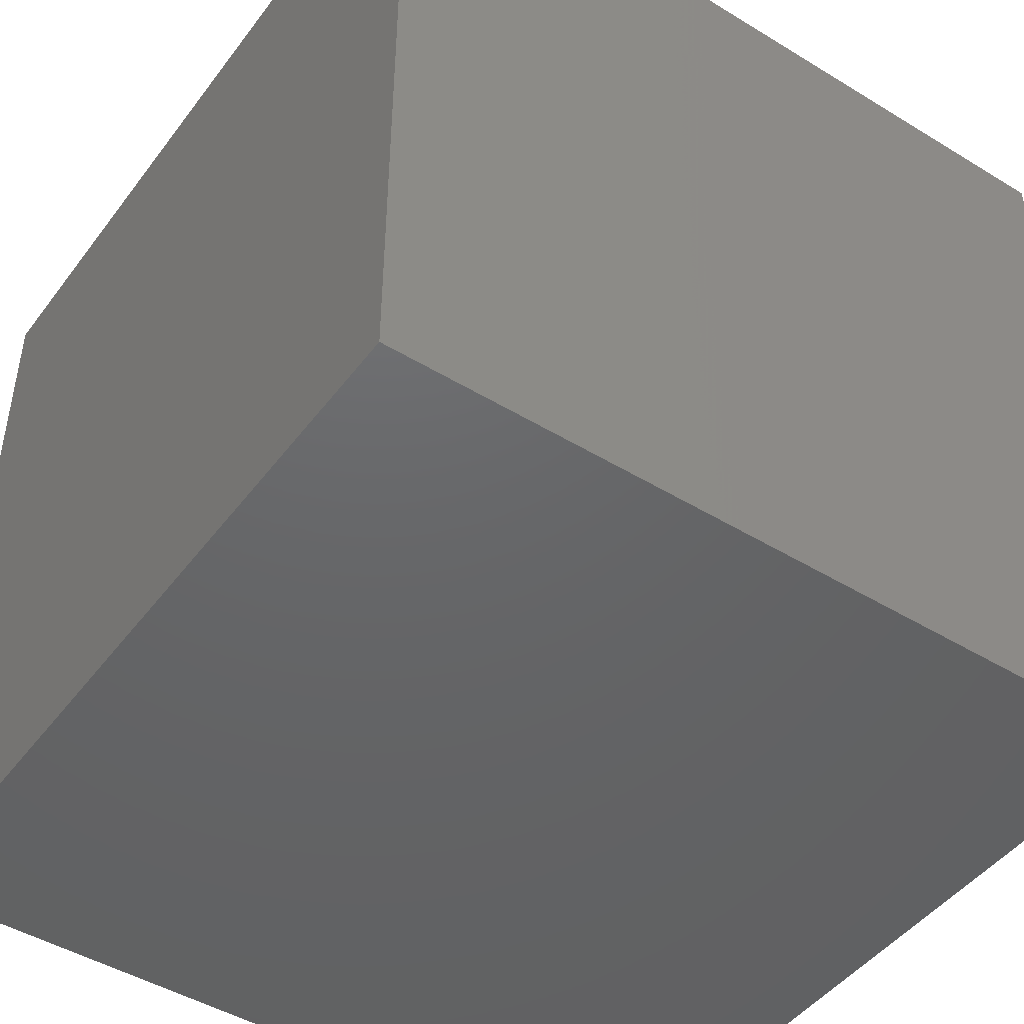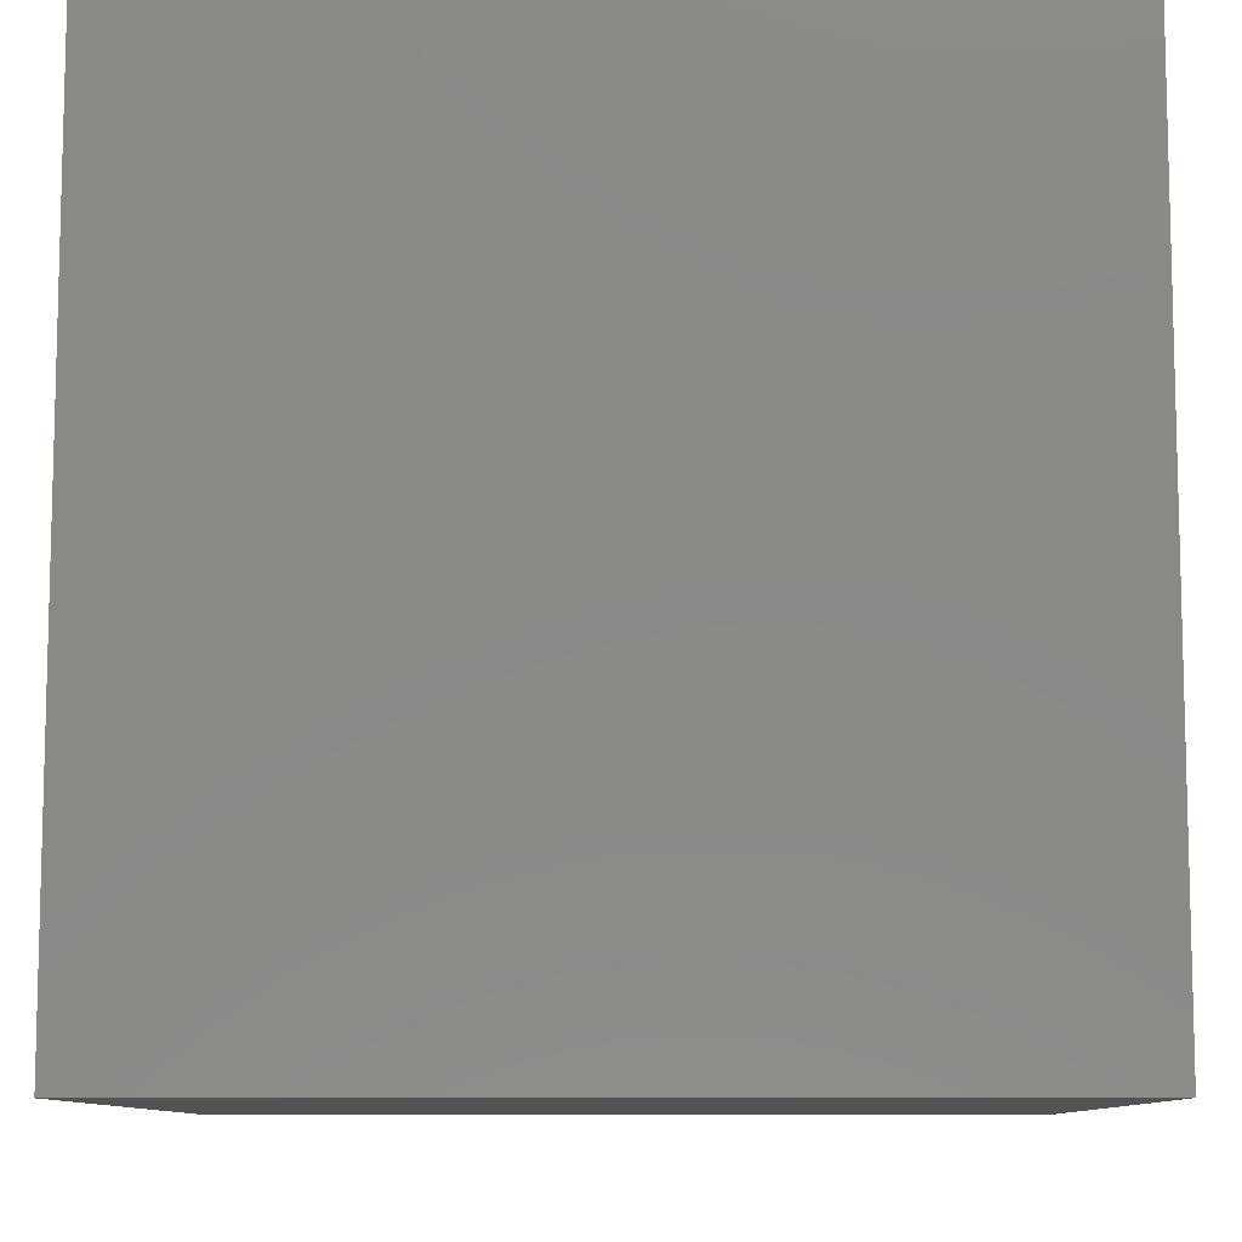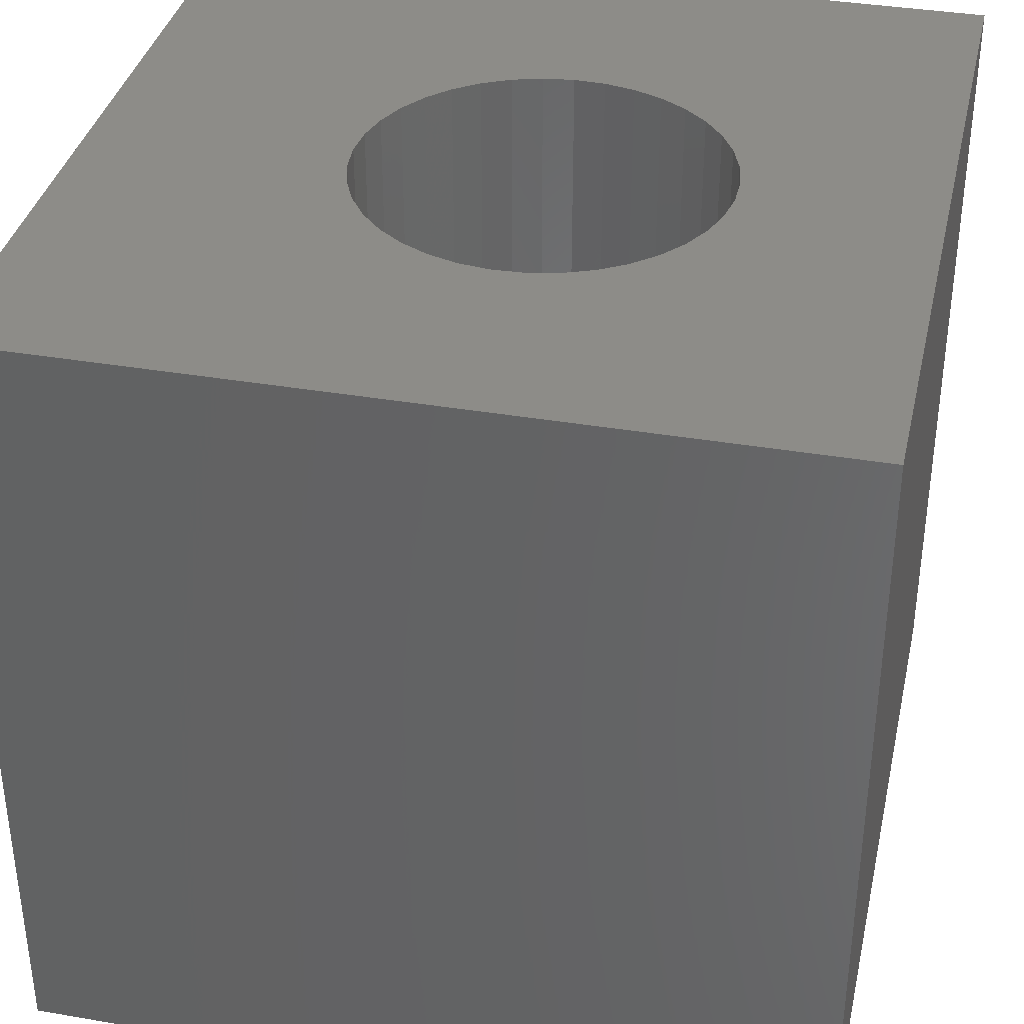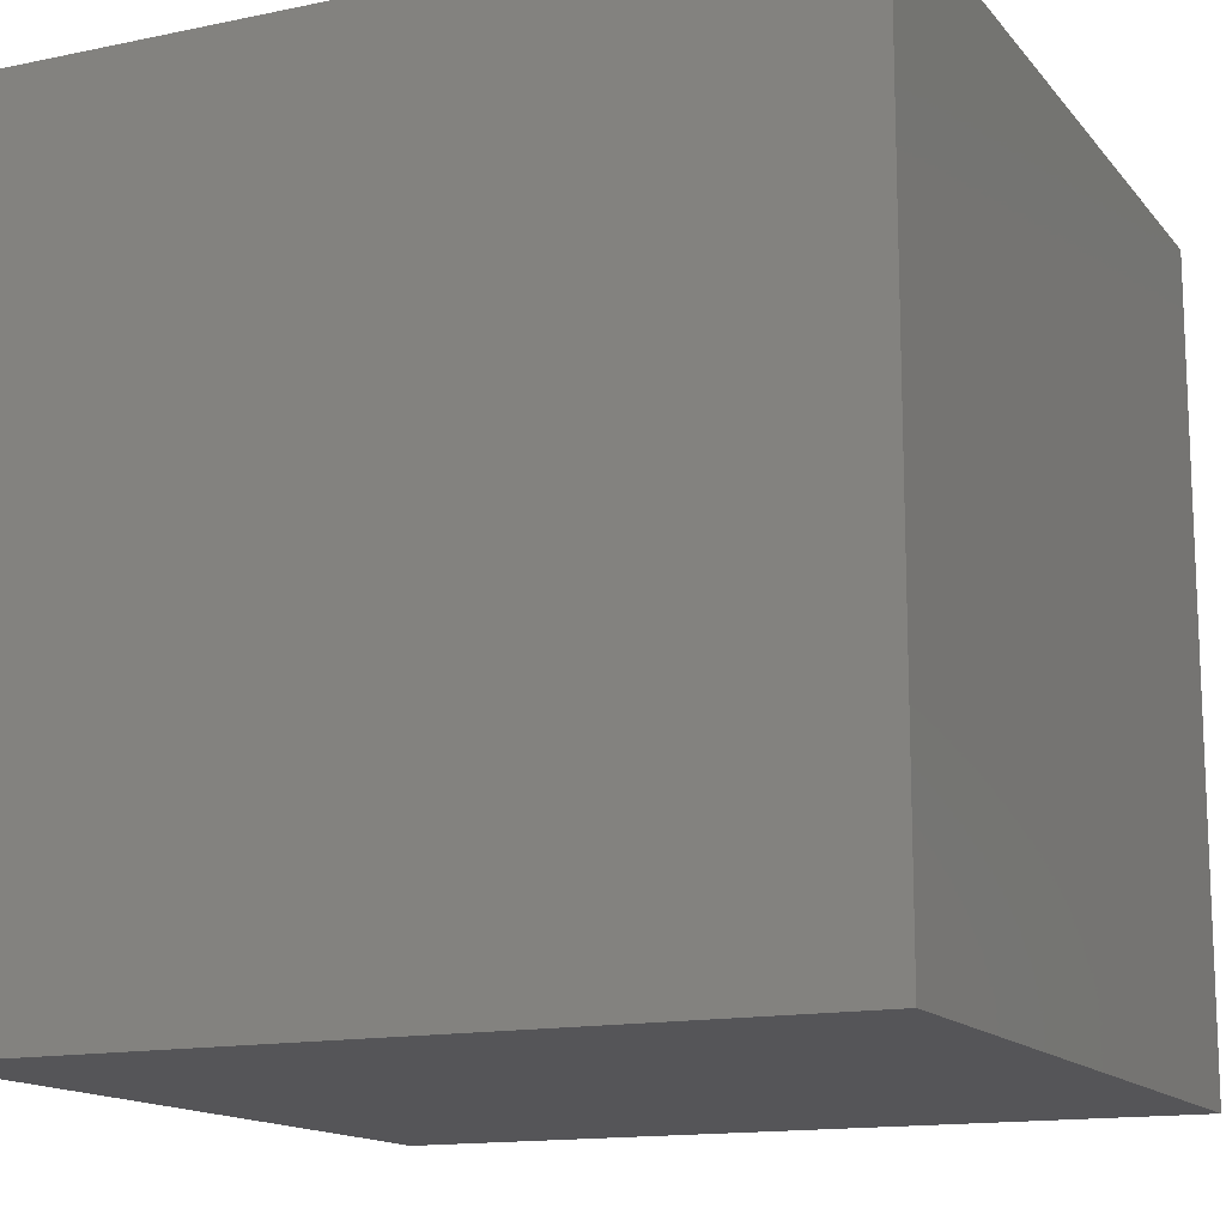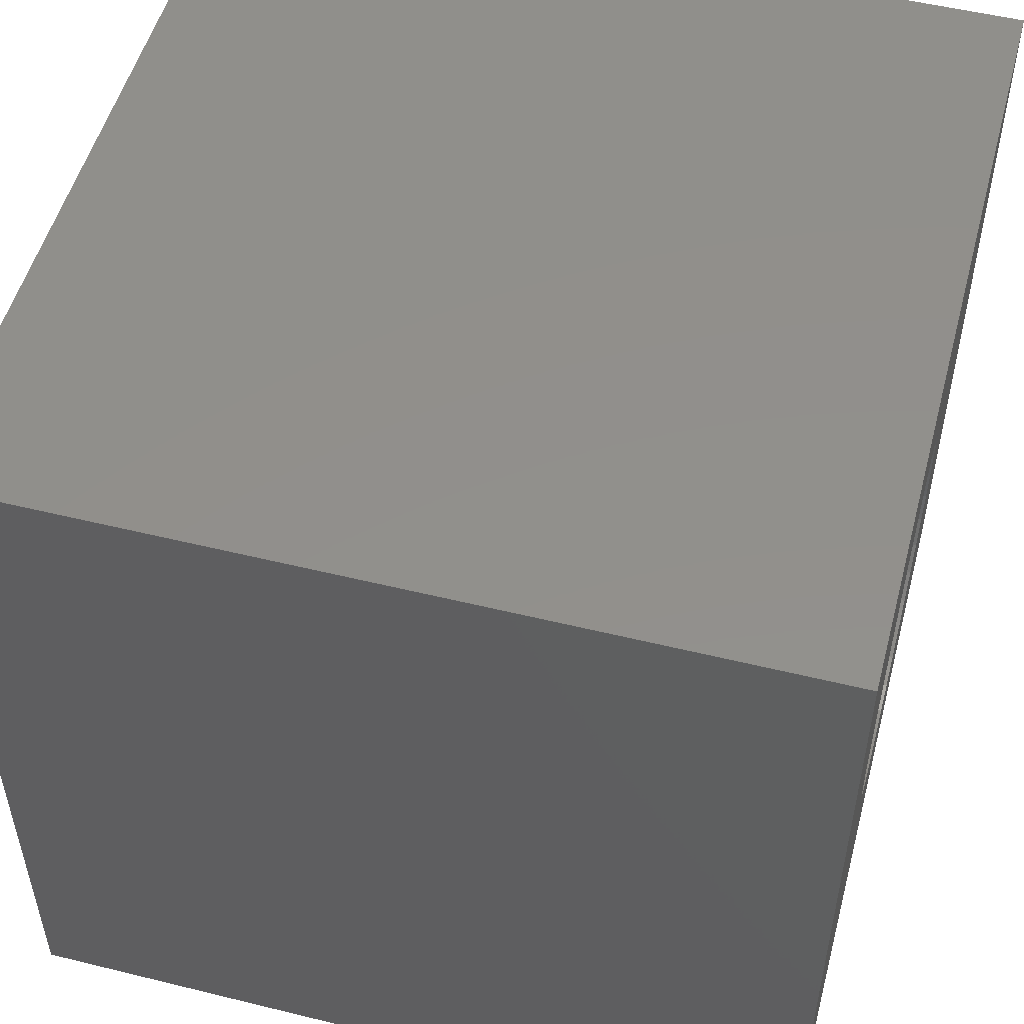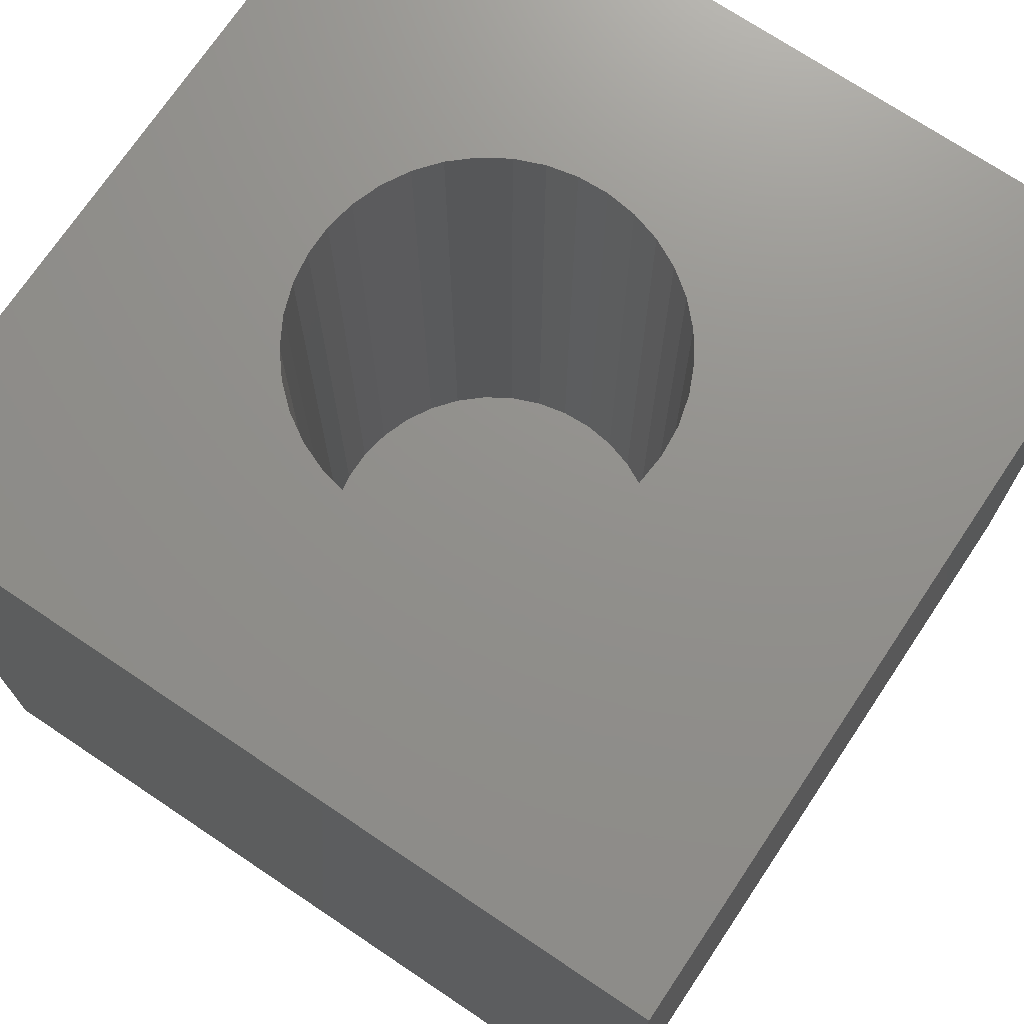
<metadata>
{"format":"stl","ext":"stl","renderer":"f3d","projection":"perspective","resolution":1024,"background":"white","views":[{"elev":-46.5,"azim":-124.8,"up":"+Y"},{"elev":-9.5,"azim":0.7,"up":"+Z"},{"elev":36.6,"azim":-167.4,"up":"+Z"},{"elev":-14.3,"azim":-65.4,"up":"+Z"},{"elev":52.0,"azim":-75.1,"up":"+Y"},{"elev":72.4,"azim":33.8,"up":"+Z"}]}
</metadata>
<code>
# stl→obj: 82 verts, 160 faces
v 0 10 10
v 0 10 0
v 0 0 10
v 0 0 0
v 6.363 3.681 10
v 10 0 10
v 6.576 3.997 10
v 6.734 4.345 10
v 10 10 10
v 6.862 5.095 10
v 6.83 4.714 10
v 6.098 3.405 10
v 5.791 3.178 10
v 5.451 3.006 10
v 3.273 6.904 10
v 3.598 7.105 10
v 3.952 2.943 10
v 3.598 3.085 10
v 3.273 3.285 10
v 2.433 5.662 10
v 2.56 6.022 10
v 5.086 2.895 10
v 4.707 2.846 10
v 4.326 2.862 10
v 2.986 3.537 10
v 2.747 3.834 10
v 2.56 4.168 10
v 2.747 6.355 10
v 2.986 6.652 10
v 2.433 4.528 10
v 2.369 4.904 10
v 2.369 5.286 10
v 3.952 7.247 10
v 4.326 7.327 10
v 4.707 7.344 10
v 5.086 7.295 10
v 5.451 7.183 10
v 5.791 7.011 10
v 6.098 6.784 10
v 6.363 6.509 10
v 6.576 6.192 10
v 6.734 5.845 10
v 6.83 5.475 10
v 10 10 0
v 10 0 0
v 6.83 4.714 2.253
v 6.862 5.095 2.253
v 6.83 5.475 2.253
v 6.734 5.845 2.253
v 6.576 6.192 2.253
v 6.363 6.509 2.253
v 6.098 6.784 2.253
v 5.791 7.011 2.253
v 5.451 7.183 2.253
v 5.086 7.295 2.253
v 4.707 7.344 2.253
v 4.326 7.327 2.253
v 3.952 7.247 2.253
v 3.598 7.105 2.253
v 3.273 6.904 2.253
v 2.986 6.652 2.253
v 2.747 6.355 2.253
v 2.56 6.022 2.253
v 2.433 5.662 2.253
v 2.369 5.286 2.253
v 2.369 4.904 2.253
v 2.433 4.528 2.253
v 2.56 4.168 2.253
v 2.747 3.834 2.253
v 2.986 3.537 2.253
v 3.273 3.285 2.253
v 3.598 3.085 2.253
v 3.952 2.943 2.253
v 4.326 2.862 2.253
v 4.707 2.846 2.253
v 5.086 2.895 2.253
v 5.451 3.006 2.253
v 5.791 3.178 2.253
v 6.098 3.405 2.253
v 6.363 3.681 2.253
v 6.576 3.997 2.253
v 6.734 4.345 2.253
f 1 2 3
f 3 2 4
f 5 6 7
f 7 6 8
f 9 10 6
f 6 10 11
f 6 11 8
f 5 12 6
f 6 12 13
f 6 13 14
f 15 16 1
f 17 18 3
f 3 18 19
f 20 21 1
f 14 22 6
f 6 22 23
f 6 23 3
f 3 23 24
f 3 24 17
f 19 25 3
f 3 25 26
f 3 26 27
f 21 28 1
f 1 28 29
f 1 29 15
f 27 30 3
f 3 30 31
f 3 31 1
f 1 31 32
f 1 32 20
f 16 33 1
f 1 33 34
f 1 34 9
f 9 34 35
f 35 36 9
f 9 36 37
f 9 37 38
f 38 39 9
f 9 39 40
f 9 40 41
f 41 42 9
f 9 42 43
f 9 43 10
f 44 9 45
f 45 9 6
f 2 44 4
f 4 44 45
f 9 44 1
f 1 44 2
f 45 6 4
f 4 6 3
f 46 10 47
f 47 10 43
f 47 43 48
f 48 43 42
f 48 42 49
f 49 42 41
f 49 41 50
f 50 41 40
f 50 40 51
f 51 40 39
f 51 39 52
f 52 39 38
f 52 38 53
f 53 38 37
f 53 37 54
f 54 37 36
f 54 36 55
f 55 36 35
f 55 35 56
f 56 35 34
f 56 34 57
f 57 34 33
f 57 33 58
f 58 33 16
f 58 16 59
f 59 16 15
f 59 15 60
f 60 15 29
f 60 29 61
f 61 29 28
f 61 28 62
f 62 28 21
f 62 21 63
f 63 21 20
f 63 20 64
f 64 20 32
f 64 32 65
f 65 32 31
f 65 31 66
f 66 31 30
f 66 30 67
f 67 30 27
f 67 27 68
f 68 27 26
f 68 26 69
f 69 26 25
f 69 25 70
f 70 25 19
f 70 19 71
f 71 19 18
f 71 18 72
f 72 18 17
f 72 17 73
f 73 17 24
f 73 24 74
f 74 24 23
f 74 23 75
f 75 23 22
f 75 22 76
f 76 22 14
f 76 14 77
f 77 14 13
f 77 13 78
f 78 13 12
f 78 12 79
f 79 12 5
f 79 5 80
f 80 5 7
f 80 7 81
f 81 7 8
f 81 8 82
f 82 8 11
f 82 11 46
f 46 11 10
f 79 62 63
f 80 60 79
f 79 60 61
f 79 61 62
f 63 64 79
f 79 64 65
f 79 65 66
f 80 81 60
f 60 81 82
f 60 82 46
f 66 67 79
f 79 67 68
f 79 68 69
f 46 47 60
f 60 47 48
f 60 48 49
f 49 50 60
f 60 50 51
f 60 51 52
f 52 53 60
f 60 53 54
f 60 54 55
f 55 56 60
f 60 56 57
f 60 57 59
f 59 57 58
f 69 70 79
f 79 70 71
f 79 71 72
f 76 77 75
f 75 77 78
f 75 78 79
f 72 73 79
f 79 73 74
f 79 74 75

</code>
